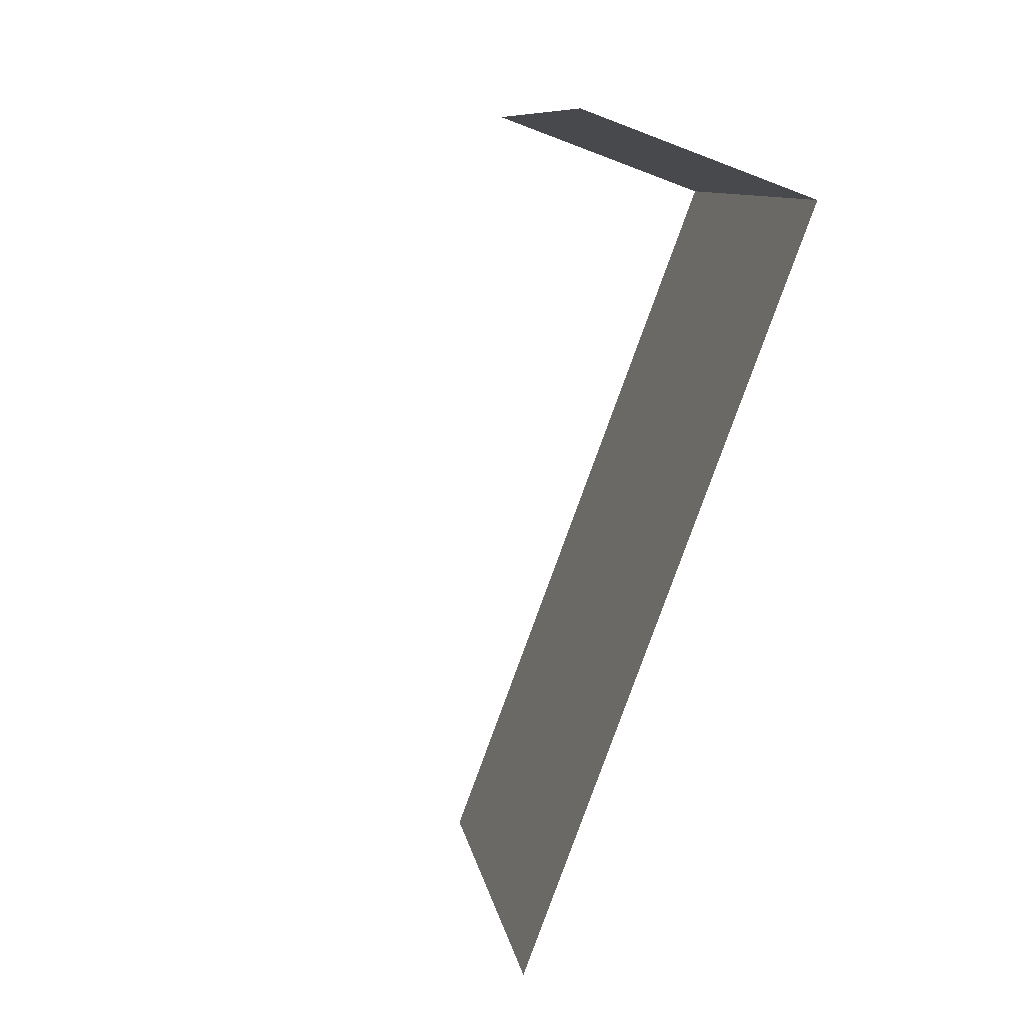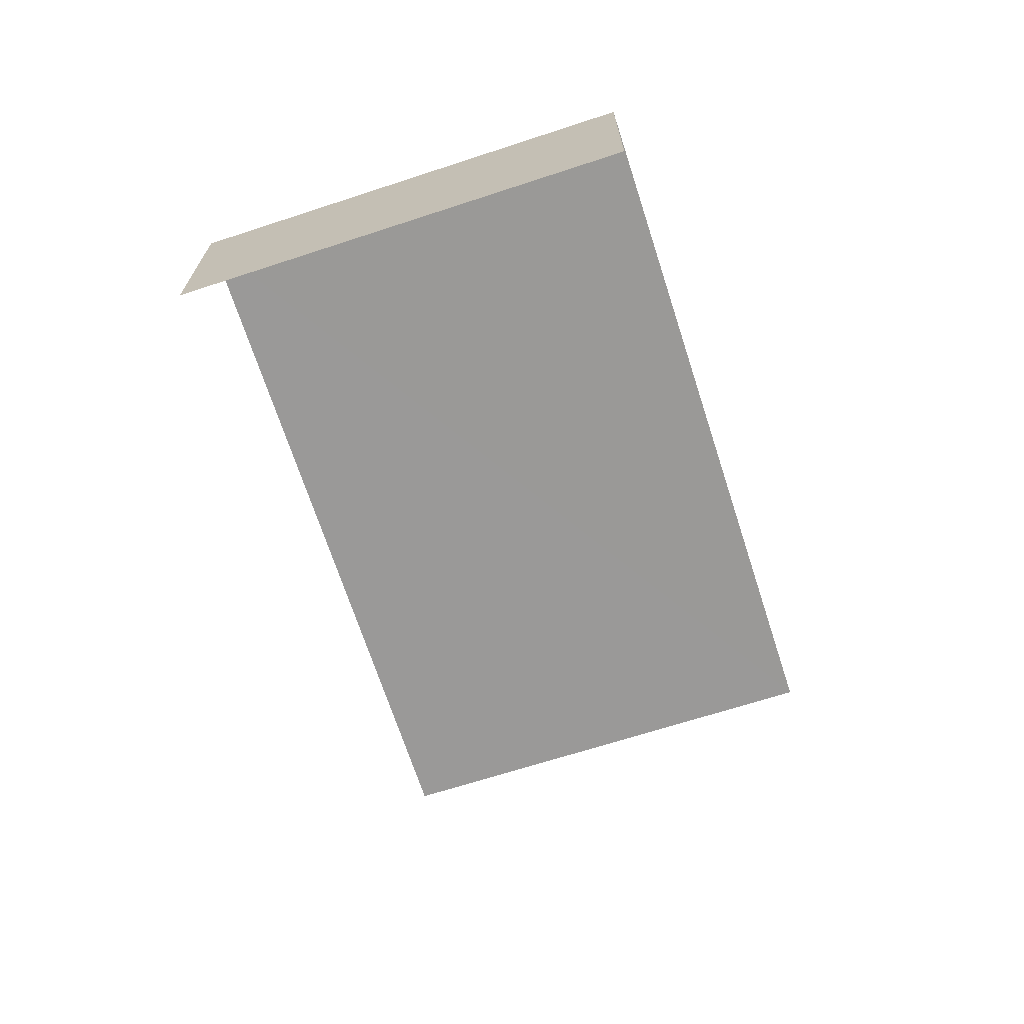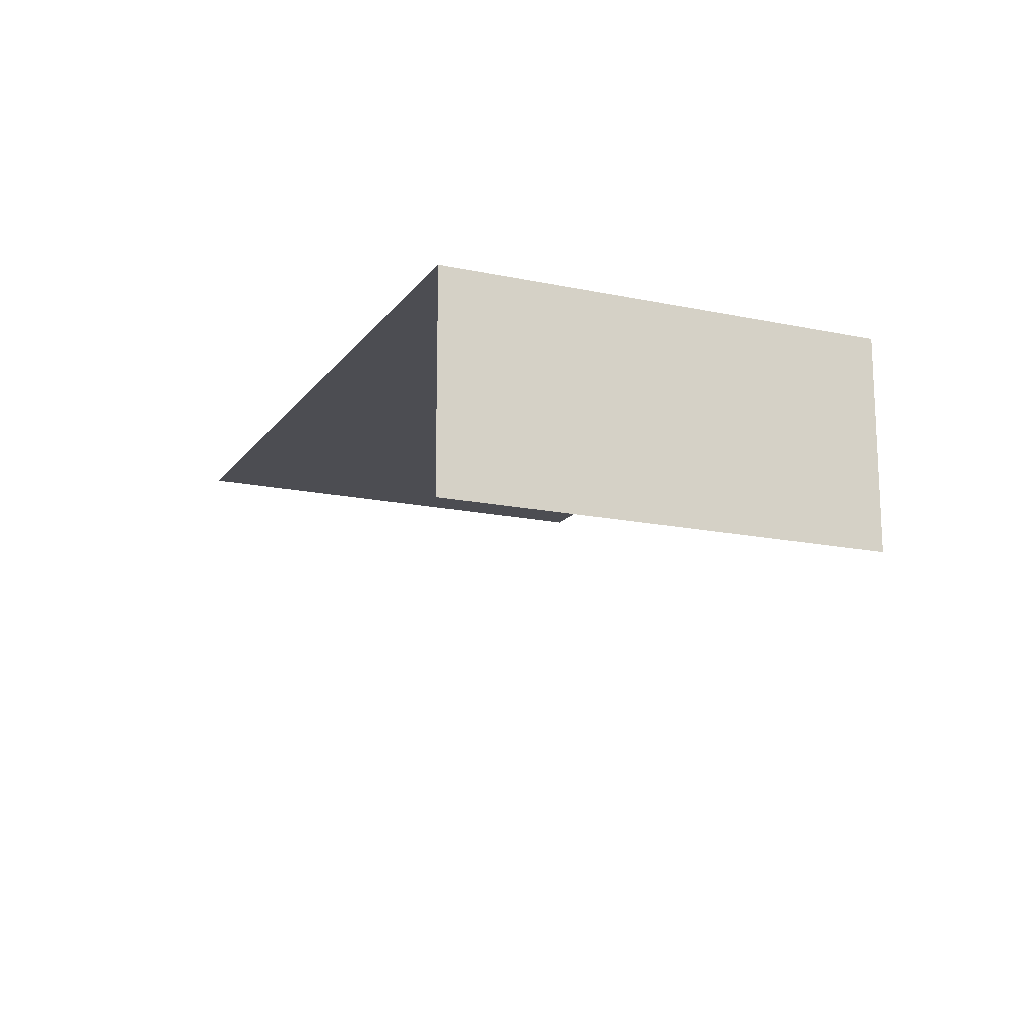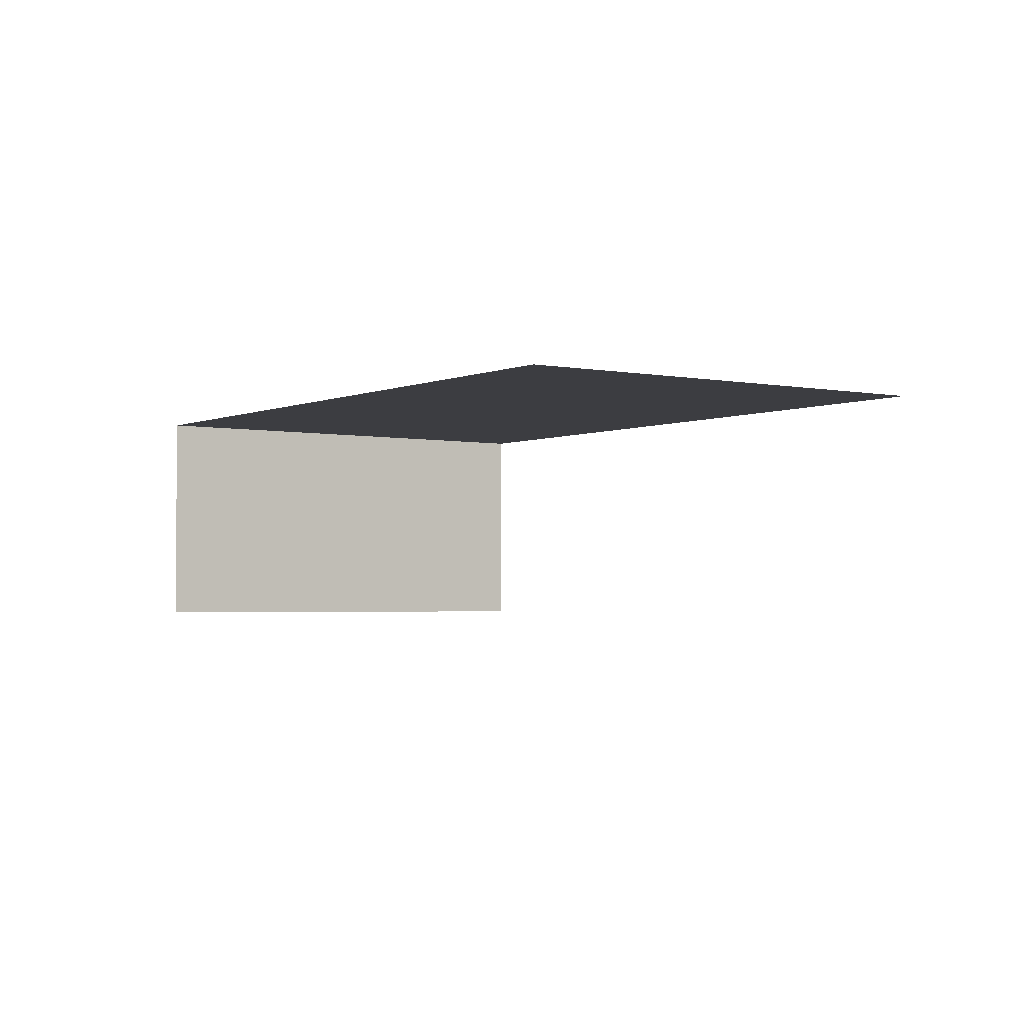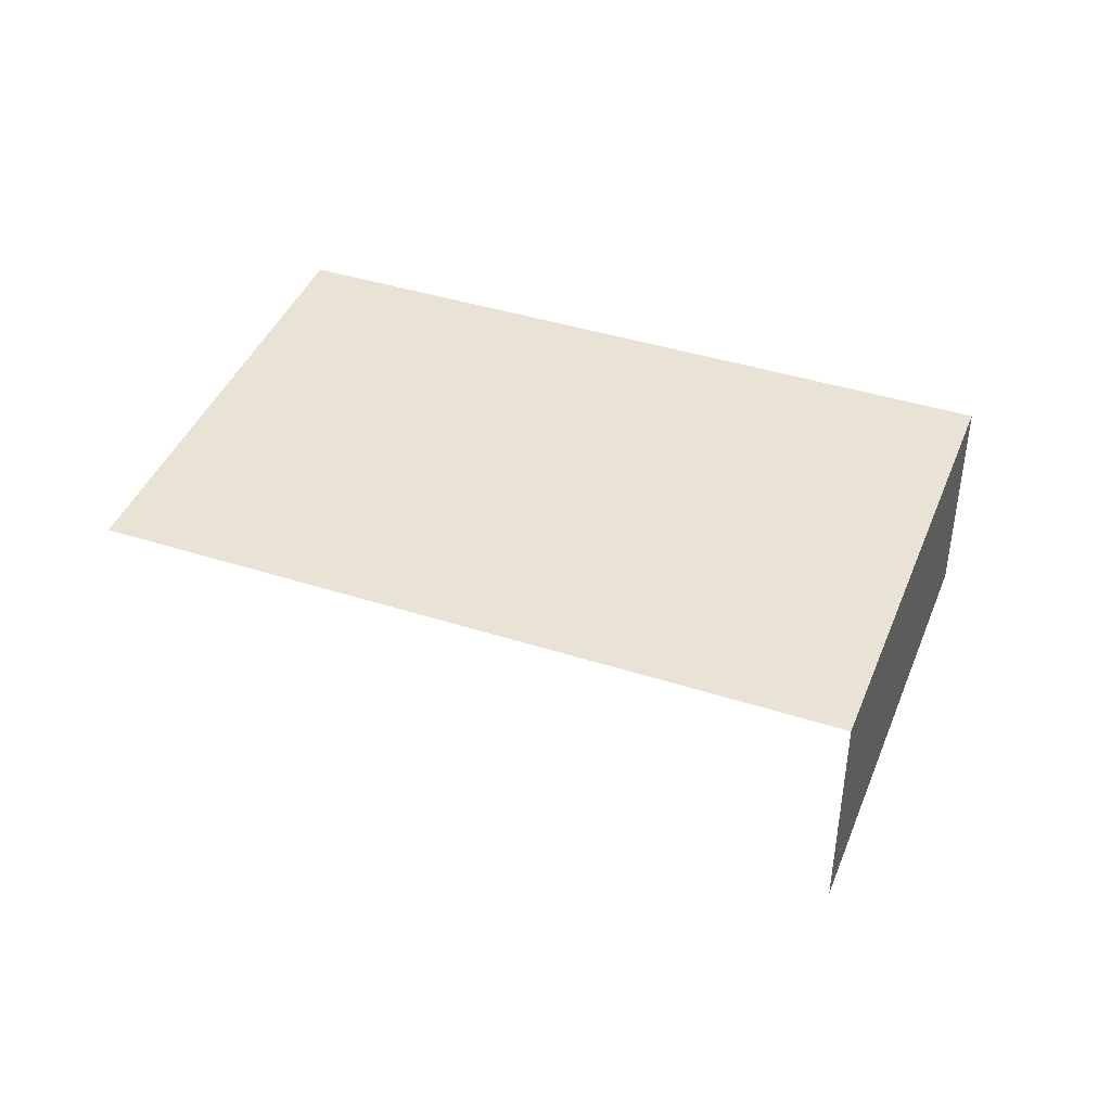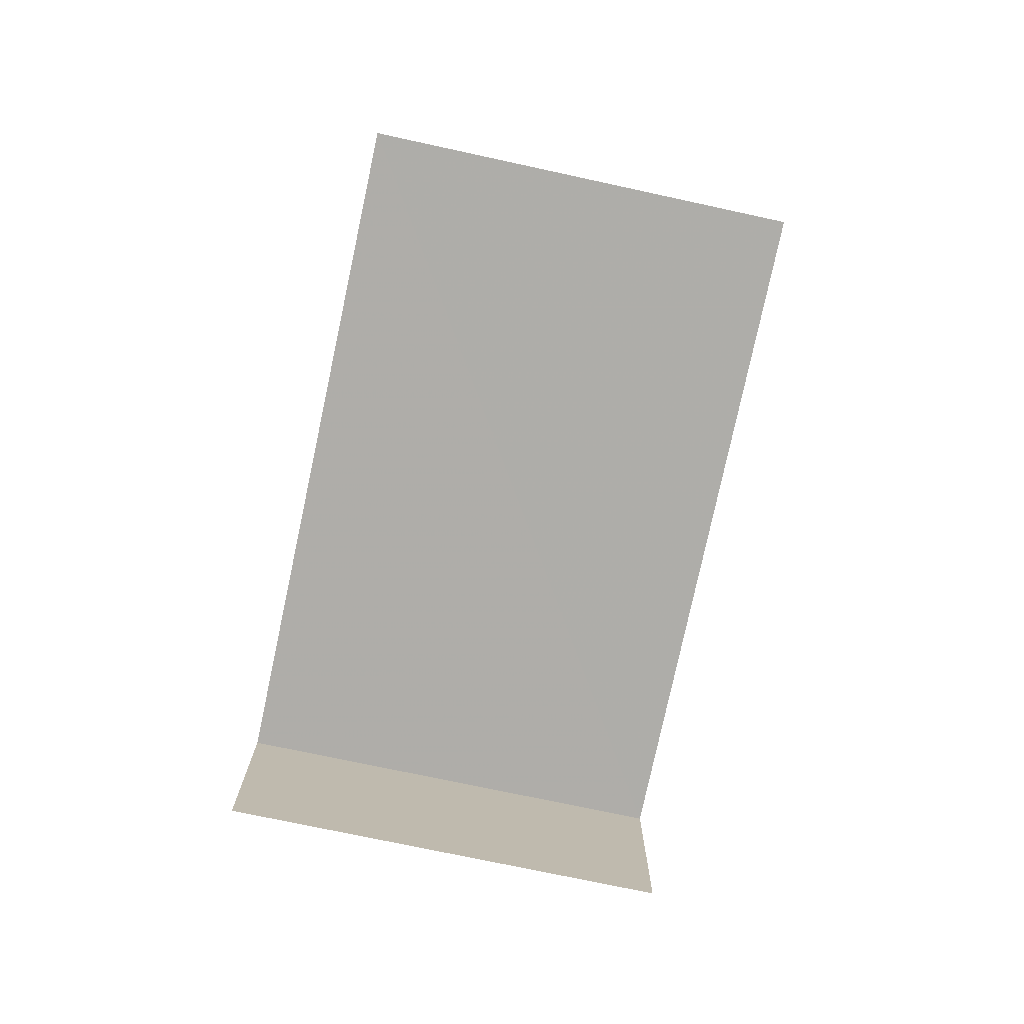
<metadata>
{"format":"obj","ext":"obj","renderer":"f3d","projection":"perspective","resolution":1024,"background":"white","views":[{"elev":-59.5,"azim":-112.0,"up":"+Y"},{"elev":-69.1,"azim":-94.6,"up":"+Z"},{"elev":-16.3,"azim":-136.6,"up":"+Z"},{"elev":-2.7,"azim":32.3,"up":"+Z"},{"elev":42.2,"azim":178.2,"up":"+Z"},{"elev":-77.2,"azim":55.2,"up":"+Z"}]}
</metadata>
<code>
v -2.207e+05 -1.253e+05 25.42
v -2.207e+05 -1.253e+05 25.42
v -2.207e+05 -1.253e+05 25.42
v -2.207e+05 -1.253e+05 25.42
v -2.207e+05 -1.253e+05 27.12
v -2.207e+05 -1.253e+05 27.12
v -2.207e+05 -1.253e+05 27.12
v -2.207e+05 -1.253e+05 27.12
f 1 2 3
f 1 4 2
f 7 3 2
f 5 7 2
f 7 1 3
f 7 6 1
f 6 4 1
f 6 8 4
f 5 6 7
f 5 8 6
f 5 2 4
f 8 5 4

</code>
